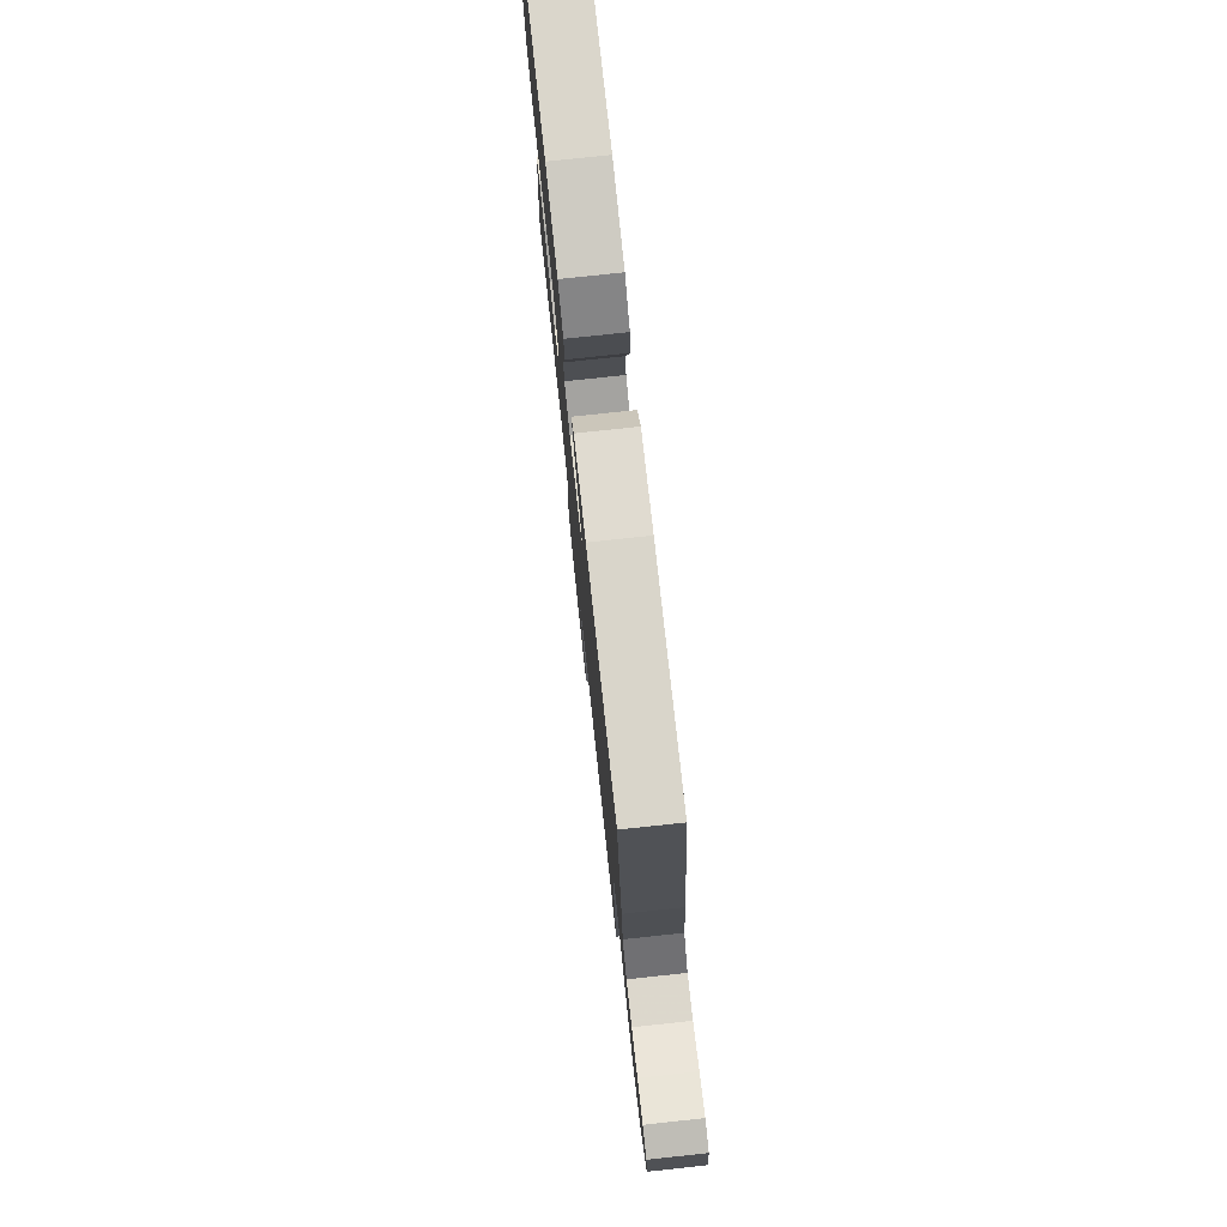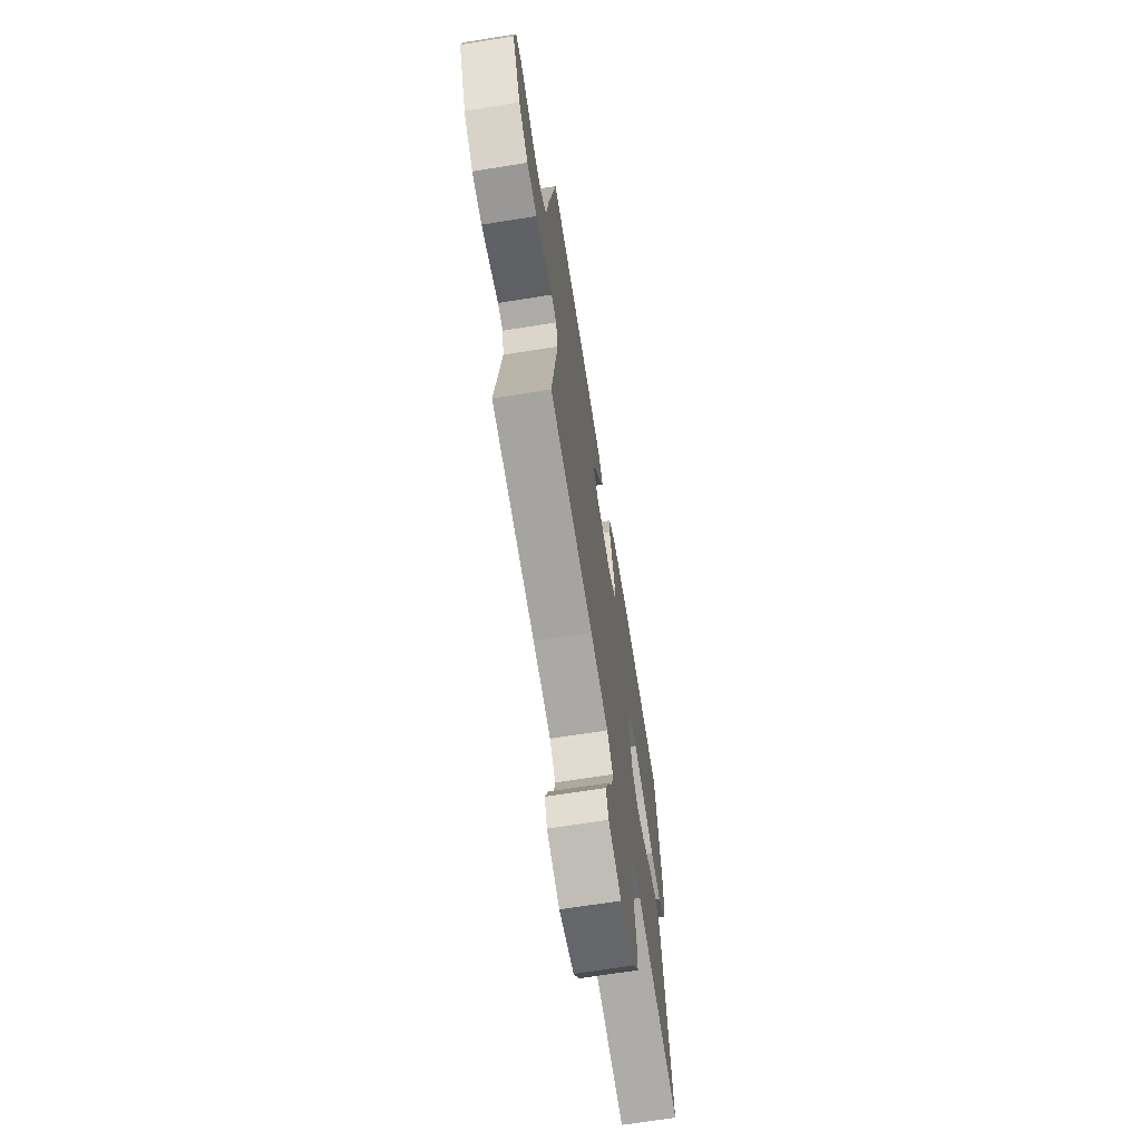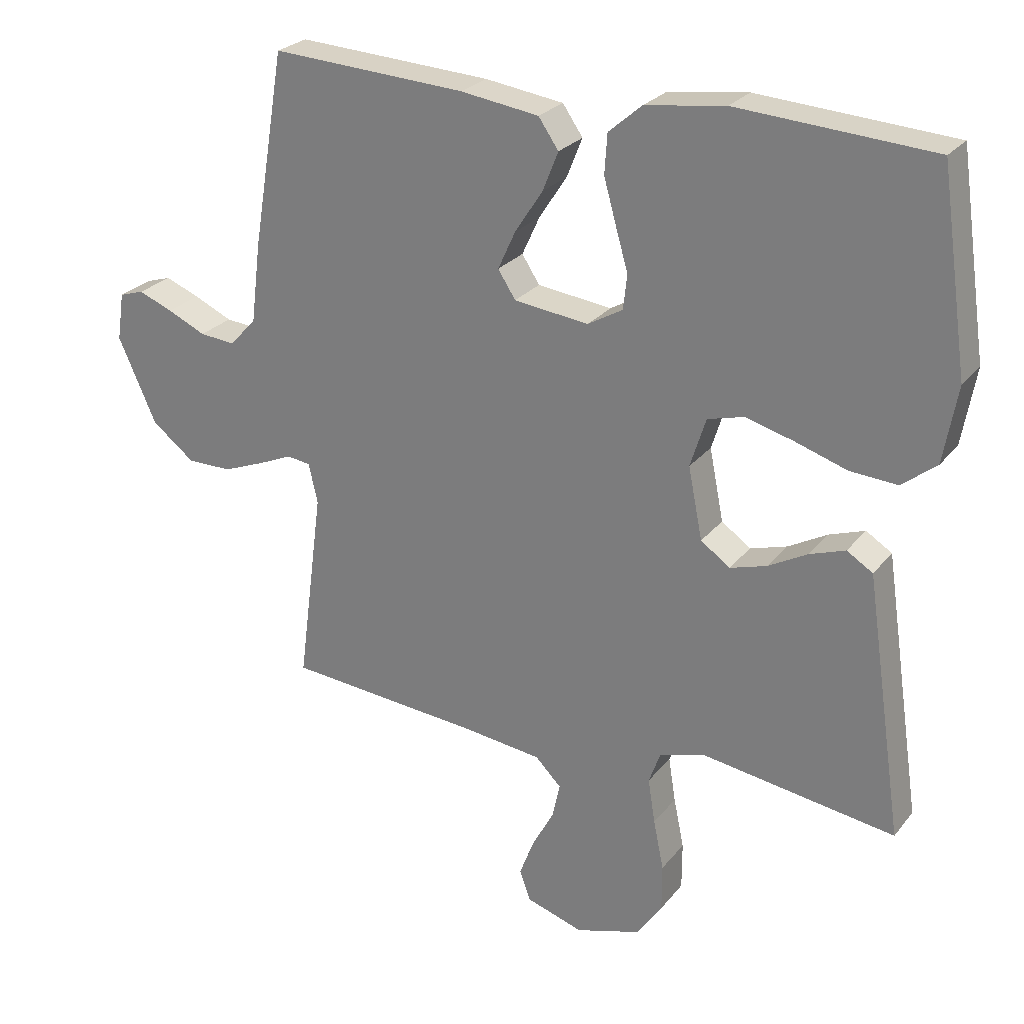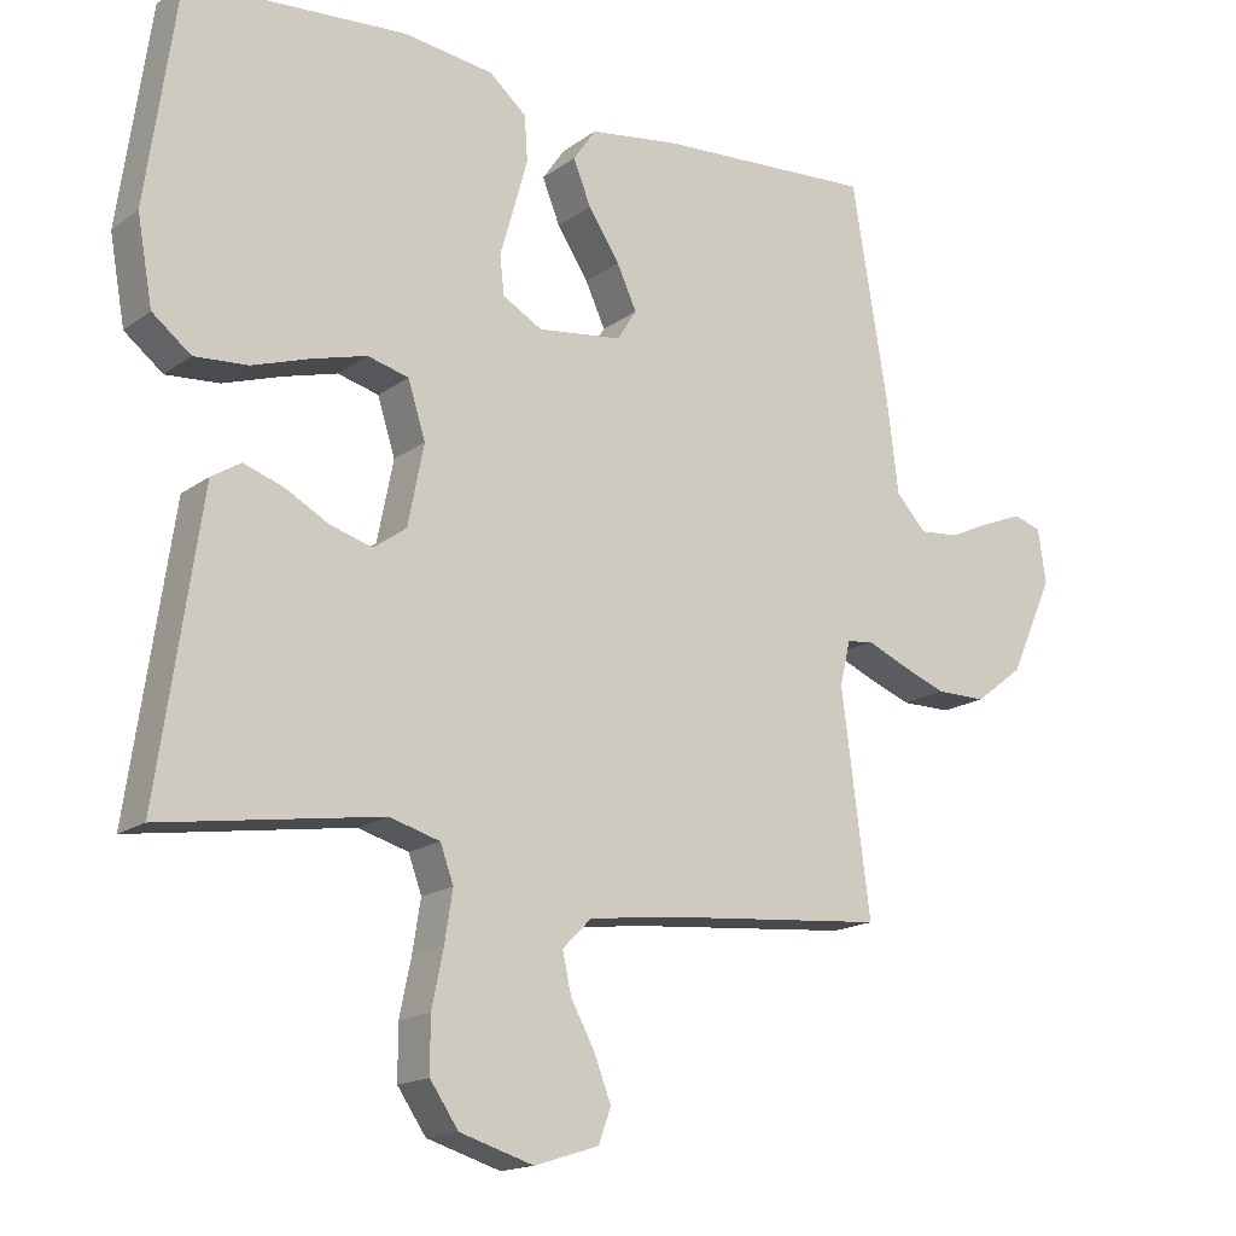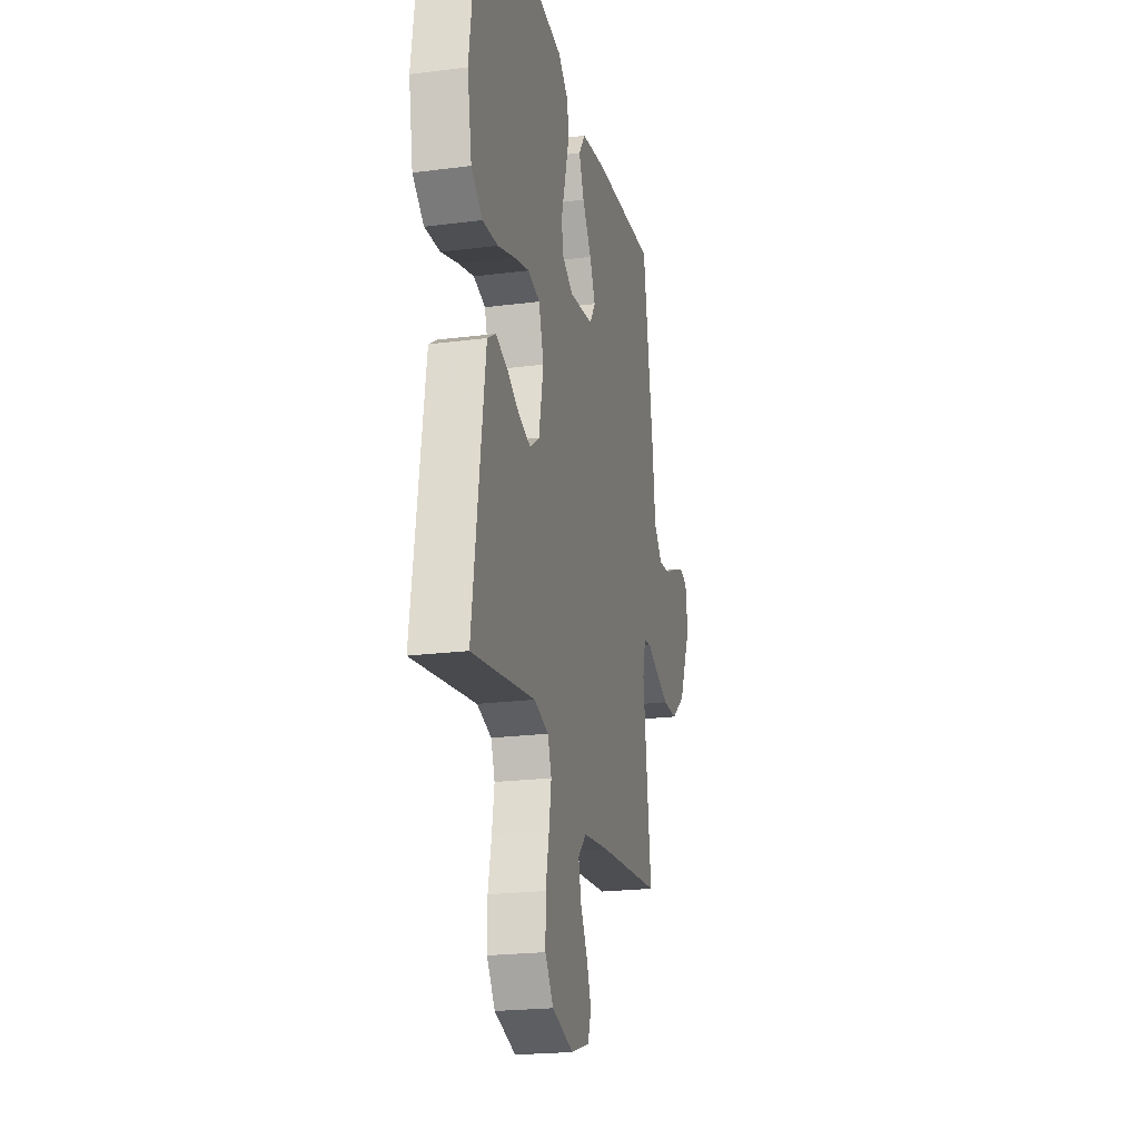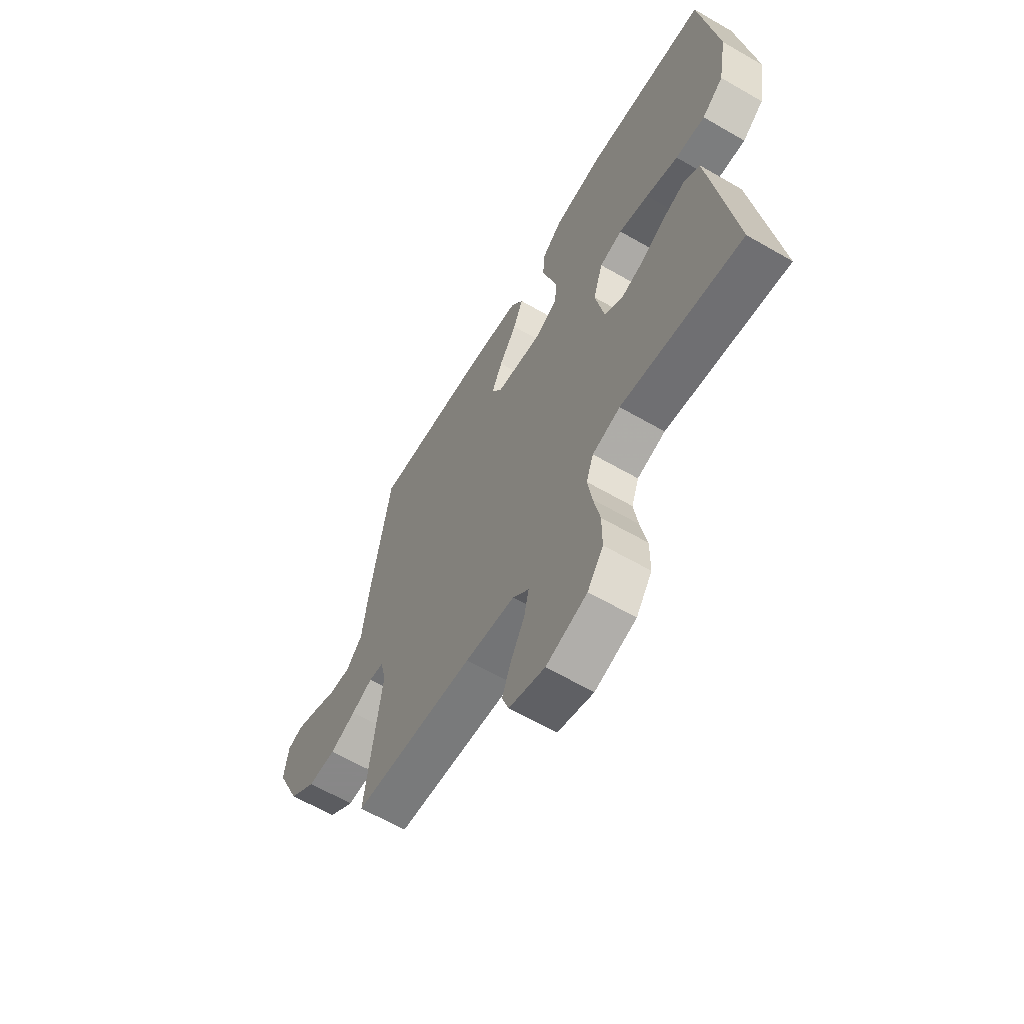
<metadata>
{"format":"obj","ext":"obj","renderer":"f3d","projection":"perspective","resolution":1024,"background":"white","views":[{"elev":77.8,"azim":83.9,"up":"+Z"},{"elev":-68.6,"azim":99.1,"up":"+Z"},{"elev":25.6,"azim":-150.8,"up":"+Z"},{"elev":-16.4,"azim":-34.9,"up":"+Z"},{"elev":-21.6,"azim":-77.2,"up":"+Z"},{"elev":-62.6,"azim":-120.4,"up":"+Z"}]}
</metadata>
<code>
v 0.5 0.07 0.5
v 0.55 0.07 0.2
v 0.565 0.07 0.078
v 0.606 0.07 0.033
v 0.661 0.07 0.038
v 0.72 0.07 0.065
v 0.773 0.07 0.086
v 0.811 0.07 0.074
v 0.822 0.07 0
v 0.763 0.07 -0.131
v 0.697 0.07 -0.182
v 0.628 0.07 -0.182
v 0.564 0.07 -0.157
v 0.511 0.07 -0.134
v 0.475 0.07 -0.139
v 0.461 0.07 -0.2
v 0.5 0.07 -0.5
v 0.2 0.07 -0.526
v 0.077 0.07 -0.541
v 0.037 0.07 -0.581
v 0.049 0.07 -0.636
v 0.082 0.07 -0.697
v 0.105 0.07 -0.757
v 0.088 0.07 -0.804
v 0 0.07 -0.832
v -0.101 0.07 -0.801
v -0.14 0.07 -0.744
v -0.14 0.07 -0.671
v -0.124 0.07 -0.594
v -0.113 0.07 -0.525
v -0.131 0.07 -0.475
v -0.2 0.07 -0.455
v -0.5 0.07 -0.5
v -0.456 0.07 -0.2
v -0.441 0.07 -0.098
v -0.401 0.07 -0.073
v -0.346 0.07 -0.092
v -0.286 0.07 -0.125
v -0.229 0.07 -0.142
v -0.184 0.07 -0.11
v -0.162 0.07 0
v -0.186 0.07 0.076
v -0.242 0.07 0.091
v -0.316 0.07 0.071
v -0.396 0.07 0.045
v -0.469 0.07 0.04
v -0.522 0.07 0.082
v -0.543 0.07 0.2
v -0.5 0.07 0.5
v -0.2 0.07 0.52
v -0.077 0.07 0.503
v -0.026 0.07 0.459
v -0.022 0.07 0.398
v -0.041 0.07 0.33
v -0.06 0.07 0.264
v -0.054 0.07 0.211
v 0 0.07 0.18
v 0.115 0.07 0.194
v 0.142 0.07 0.236
v 0.115 0.07 0.295
v 0.072 0.07 0.361
v 0.048 0.07 0.421
v 0.079 0.07 0.466
v 0.2 0.07 0.483
v 0.5 0 0.5
v 0.55 0 0.2
v 0.565 0 0.078
v 0.606 0 0.033
v 0.661 0 0.038
v 0.72 0 0.065
v 0.773 0 0.086
v 0.811 0 0.074
v 0.822 0 0
v 0.763 0 -0.131
v 0.697 0 -0.182
v 0.628 0 -0.182
v 0.564 0 -0.157
v 0.511 0 -0.134
v 0.475 0 -0.139
v 0.461 0 -0.2
v 0.5 0 -0.5
v 0.2 0 -0.526
v 0.077 0 -0.541
v 0.037 0 -0.581
v 0.049 0 -0.636
v 0.082 0 -0.697
v 0.105 0 -0.757
v 0.088 0 -0.804
v 0 0 -0.832
v -0.101 0 -0.801
v -0.14 0 -0.744
v -0.14 0 -0.671
v -0.124 0 -0.594
v -0.113 0 -0.525
v -0.131 0 -0.475
v -0.2 0 -0.455
v -0.5 0 -0.5
v -0.456 0 -0.2
v -0.441 0 -0.098
v -0.401 0 -0.073
v -0.346 0 -0.092
v -0.286 0 -0.125
v -0.229 0 -0.142
v -0.184 0 -0.11
v -0.162 0 0
v -0.186 0 0.076
v -0.242 0 0.091
v -0.316 0 0.071
v -0.396 0 0.045
v -0.469 0 0.04
v -0.522 0 0.082
v -0.543 0 0.2
v -0.5 0 0.5
v -0.2 0 0.52
v -0.077 0 0.503
v -0.026 0 0.459
v -0.022 0 0.398
v -0.041 0 0.33
v -0.06 0 0.264
v -0.054 0 0.211
v 0 0 0.18
v 0.115 0 0.194
v 0.142 0 0.236
v 0.115 0 0.295
v 0.072 0 0.361
v 0.048 0 0.421
v 0.079 0 0.466
v 0.2 0 0.483
f 60 61 62 63
f 59 60 63 64
f 52 53 54 55
f 50 51 52 55
f 50 55 56
f 49 50 56
f 48 49 56
f 47 48 56 57
f 44 45 46 47
f 43 44 47 57
f 35 36 37 38
f 35 38 39
f 32 33 34 35
f 31 32 35 39
f 30 31 39 40
f 26 27 28 29
f 26 29 30
f 25 26 30
f 21 22 23 24
f 21 24 25 30
f 16 17 18
f 15 16 18 19
f 11 12 13 14
f 9 10 11 14
f 9 14 15
f 8 9 15
f 5 6 7 8
f 5 8 15
f 4 5 15
f 3 4 15 19
f 59 64 1 2
f 58 59 2 3
f 42 43 57 58
f 41 42 58 3
f 20 21 30 40
f 20 40 41
f 3 19 20 41
f 127 126 125 124
f 128 127 124 123
f 119 118 117 116
f 119 116 115 114
f 120 119 114
f 120 114 113
f 120 113 112
f 121 120 112 111
f 111 110 109 108
f 121 111 108 107
f 102 101 100 99
f 103 102 99
f 99 98 97 96
f 103 99 96 95
f 104 103 95 94
f 93 92 91 90
f 94 93 90
f 94 90 89
f 88 87 86 85
f 94 89 88 85
f 82 81 80
f 83 82 80 79
f 78 77 76 75
f 78 75 74 73
f 79 78 73
f 79 73 72
f 72 71 70 69
f 79 72 69
f 79 69 68
f 83 79 68 67
f 66 65 128 123
f 67 66 123 122
f 122 121 107 106
f 67 122 106 105
f 104 94 85 84
f 105 104 84
f 105 84 83 67
f 1 65 66 2
f 2 66 67 3
f 3 67 68 4
f 4 68 69 5
f 5 69 70 6
f 6 70 71 7
f 7 71 72 8
f 8 72 73 9
f 9 73 74 10
f 10 74 75 11
f 11 75 76 12
f 12 76 77 13
f 13 77 78 14
f 14 78 79 15
f 15 79 80 16
f 16 80 81 17
f 17 81 82 18
f 18 82 83 19
f 19 83 84 20
f 20 84 85 21
f 21 85 86 22
f 22 86 87 23
f 23 87 88 24
f 24 88 89 25
f 25 89 90 26
f 26 90 91 27
f 27 91 92 28
f 28 92 93 29
f 29 93 94 30
f 30 94 95 31
f 31 95 96 32
f 32 96 97 33
f 33 97 98 34
f 34 98 99 35
f 35 99 100 36
f 36 100 101 37
f 37 101 102 38
f 38 102 103 39
f 39 103 104 40
f 40 104 105 41
f 41 105 106 42
f 42 106 107 43
f 43 107 108 44
f 44 108 109 45
f 45 109 110 46
f 46 110 111 47
f 47 111 112 48
f 48 112 113 49
f 49 113 114 50
f 50 114 115 51
f 51 115 116 52
f 52 116 117 53
f 53 117 118 54
f 54 118 119 55
f 55 119 120 56
f 56 120 121 57
f 57 121 122 58
f 58 122 123 59
f 59 123 124 60
f 60 124 125 61
f 61 125 126 62
f 62 126 127 63
f 63 127 128 64
f 64 128 65 1

</code>
